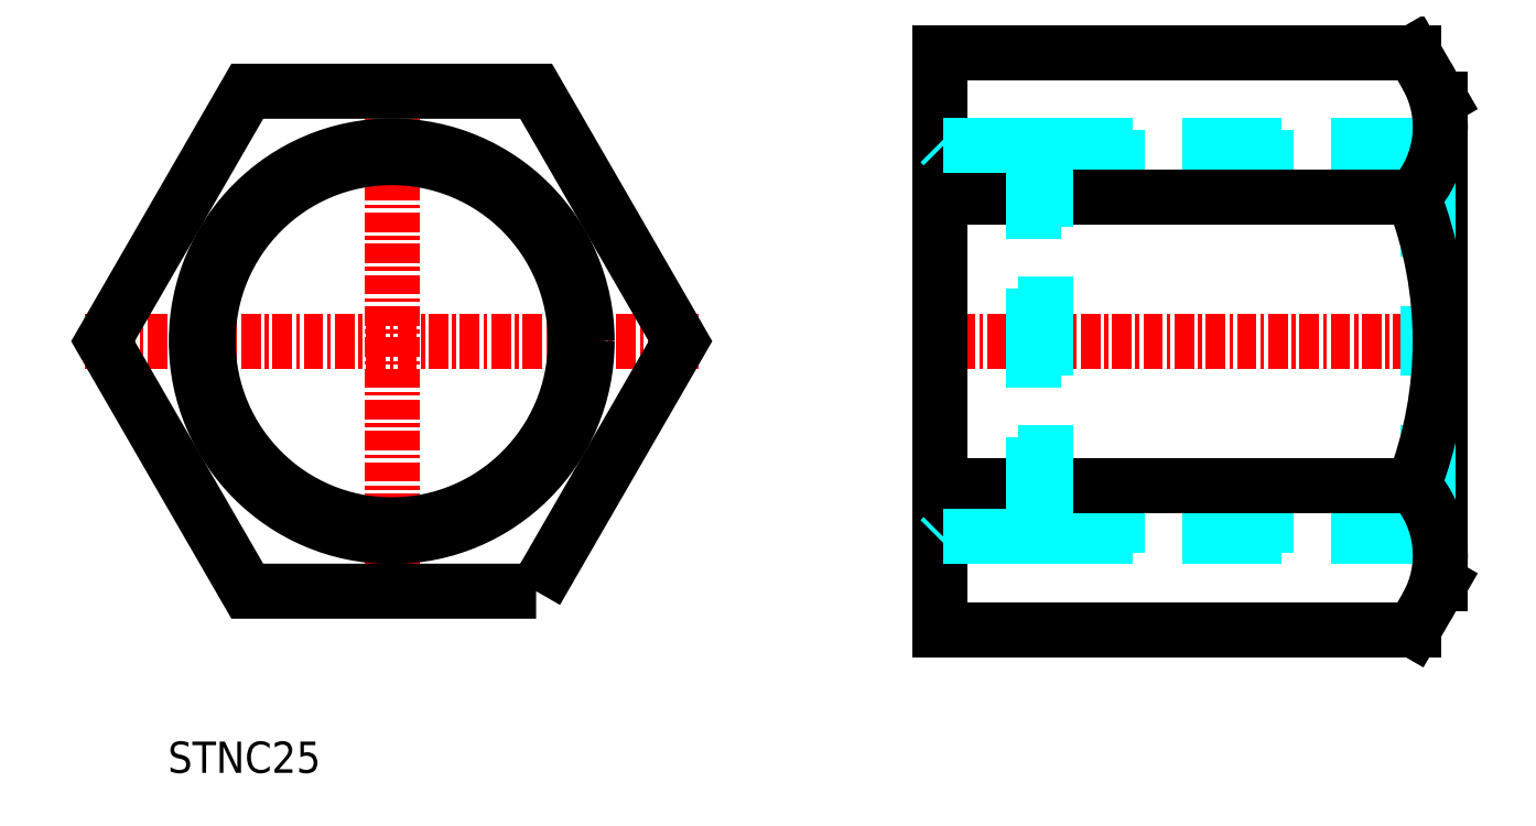
<metadata>
{"format":"dxf","ext":"dxf","renderer":"ezdxf+matplotlib","layout":"modelspace","background":"white","min_lineweight":24,"dpi":150}
</metadata>
<code>
0
SECTION
2
ENTITIES
0
TEXT
8
0
10
-24.57
20
6.926
30
0
40
2
1
STNC25
0
LINE
8
CENTER
10
23.83
20
34.55
30
0
11
57.83
21
34.55
31
0
0
LINE
8
CENTER
10
-29.88
20
34.55
30
0
11
9.38
21
34.55
31
0
0
LINE
8
CENTER
10
-10.25
20
17.55
30
0
11
-10.25
21
51.55
31
0
0
LINE
8
0
10
24.83
20
16.08
30
0
11
24.83
21
53.03
31
0
0
POLYLINE
8
0
66
     1
10
0
20
0
30
0
70
     1
0
VERTEX
8
0
10
-1.012
20
18.55
30
0
0
VERTEX
8
0
10
8.225
20
34.55
30
0
0
VERTEX
8
0
10
-1.012
20
50.55
30
0
0
VERTEX
8
0
10
-19.49
20
50.55
30
0
0
VERTEX
8
0
10
-28.72
20
34.55
30
0
0
VERTEX
8
0
10
-19.49
20
18.55
30
0
0
SEQEND
8
0
0
CIRCLE
8
0
10
-10.25
20
34.55
30
0
40
12.5
0
CIRCLE
8
0
10
-10.25
20
34.55
30
0
40
11.75
0
LINE
8
0
10
56.83
20
19.05
30
0
11
56.83
21
50.05
31
0
0
LINE
8
18-1-HID
10
30.83
20
22.05
30
0
11
56.78
21
22.05
31
0
0
LINE
8
18-1-HID
10
31.58
20
22.8
30
0
11
56.03
21
22.8
31
0
0
LINE
8
18-1-HID
10
56.03
20
22.8
30
0
11
56.83
21
22
31
0
0
LINE
8
18-1-HID
10
56.03
20
22.8
30
0
11
56.03
21
34.55
31
0
0
LINE
8
18-1-HID
10
30.83
20
47.05
30
0
11
56.78
21
47.05
31
0
0
LINE
8
18-1-HID
10
31.58
20
46.3
30
0
11
56.03
21
46.3
31
0
0
LINE
8
18-1-HID
10
56.03
20
46.3
30
0
11
56.83
21
47.1
31
0
0
LINE
8
18-1-HID
10
56.03
20
46.3
30
0
11
56.03
21
34.55
31
0
0
LINE
8
0
10
24.83
20
53.03
30
0
11
55.11
21
53.03
31
0
0
LINE
8
0
10
24.83
20
16.08
30
0
11
55.11
21
16.08
31
0
0
LINE
8
0
10
24.83
20
25.31
30
0
11
55.11
21
25.31
31
0
0
LINE
8
0
10
24.83
20
43.79
30
0
11
55.11
21
43.79
31
0
0
LINE
8
0
10
56.83
20
19.05
30
0
11
55.11
21
16.08
31
0
0
LINE
8
0
10
56.83
20
50.05
30
0
11
55.11
21
53.03
31
0
0
ARC
8
0
10
31.13
20
34.55
30
0
40
25.7
50
338.9
51
21.07
0
ARC
8
0
10
50.2
20
48.26
30
0
40
6.64
50
317.7
51
29.63
0
ARC
8
0
10
50.2
20
20.85
30
0
40
6.64
50
330.4
51
42.28
0
LINE
8
18-1-HID
10
30.83
20
22.05
30
0
11
30.83
21
47.05
31
0
0
LINE
8
18-1-HID
10
30.83
20
22.05
30
0
11
31.58
21
22.8
31
0
0
LINE
8
18-1-HID
10
30.83
20
47.05
30
0
11
31.58
21
46.3
31
0
0
LINE
8
18-1-HID
10
30.83
20
22.05
30
0
11
25.03
21
22.05
31
0
0
LINE
8
18-1-HID
10
30.83
20
47.05
30
0
11
25.03
21
47.05
31
0
0
LINE
8
18-1-HID
10
31.58
20
22.8
30
0
11
31.58
21
46.3
31
0
0
LINE
8
18-1-HID
10
24.83
20
47.25
30
0
11
25.03
21
47.05
31
0
0
LINE
8
18-1-HID
10
24.83
20
21.85
30
0
11
25.03
21
22.05
31
0
0
VIEWPORT
8
0
10
5.615
20
3.902
30
0
40
16.43
41
8.746
68
     1
69
     1
0
VIEWPORT
8
0
10
5.615
20
3.902
30
0
40
8.985
41
6.243
68
     2
69
     2
0
ENDSEC
0
EOF

</code>
